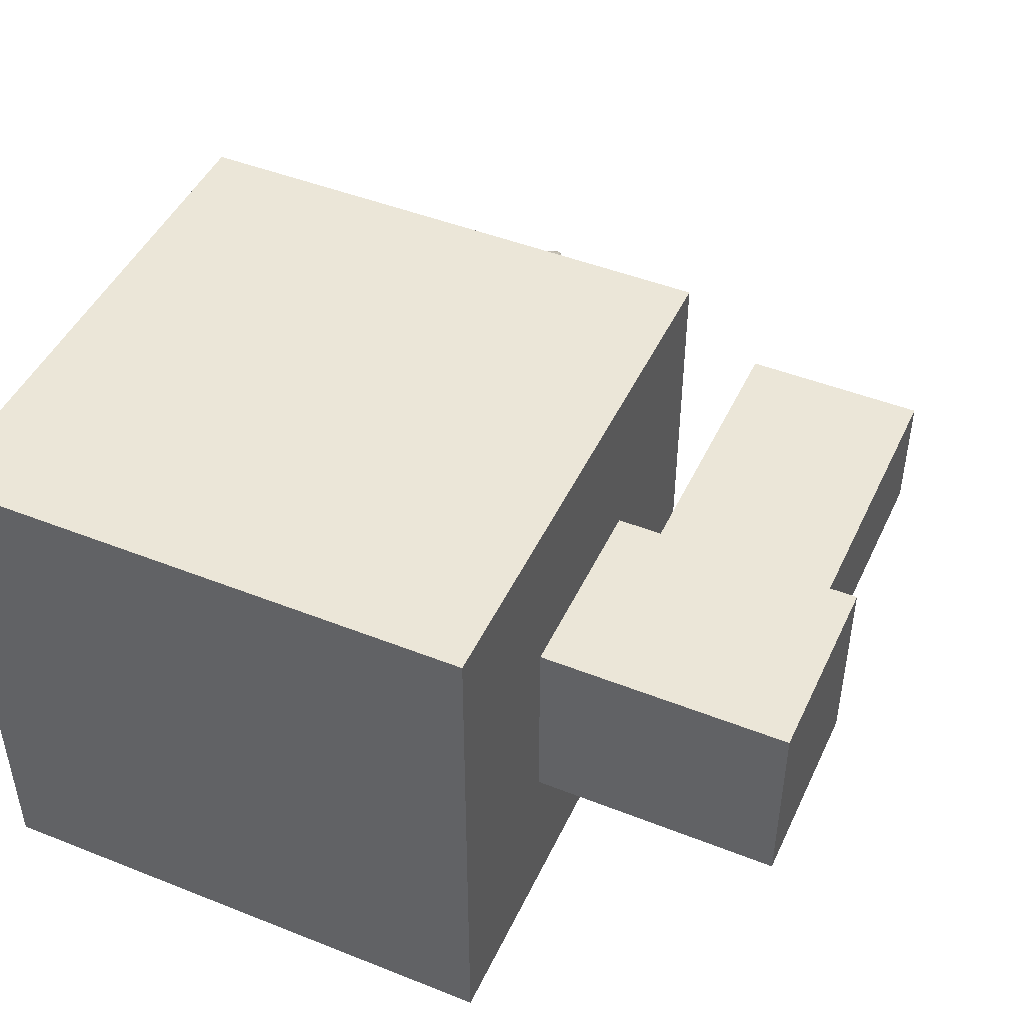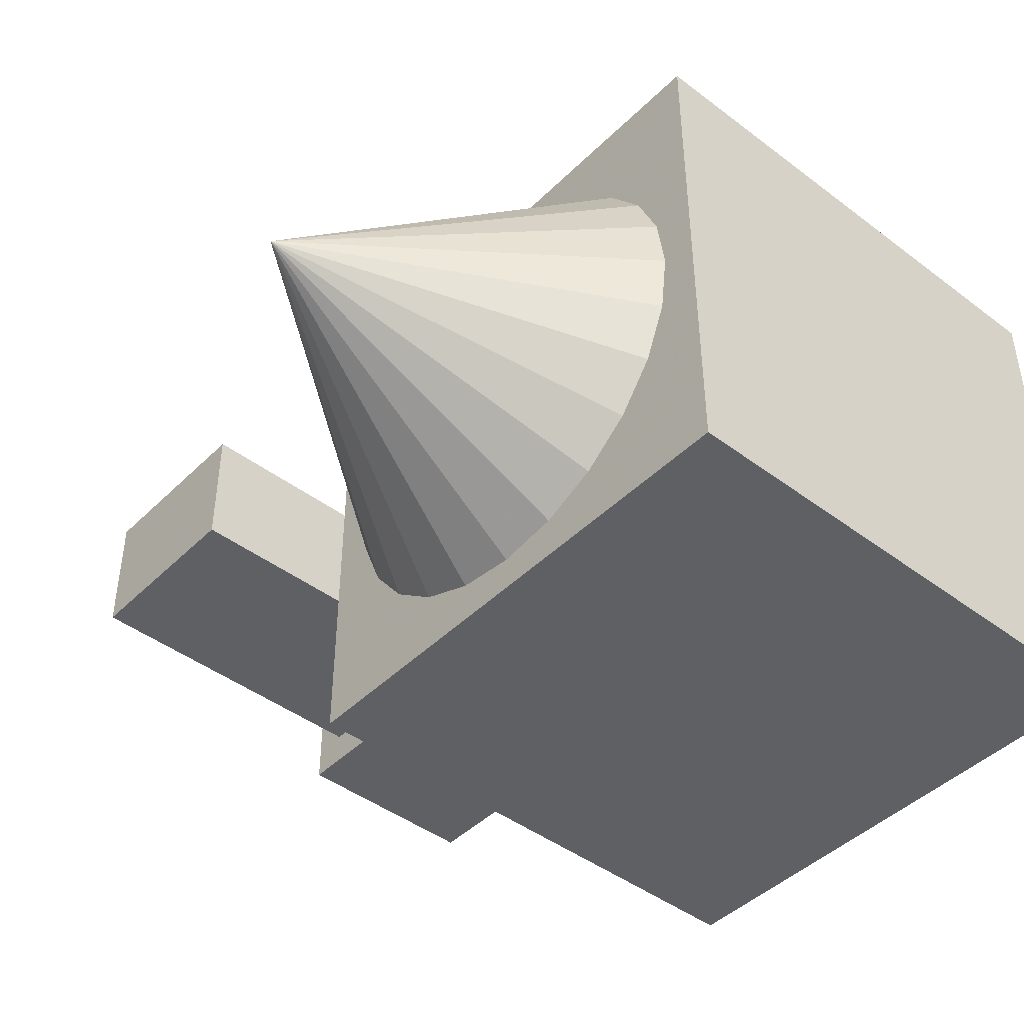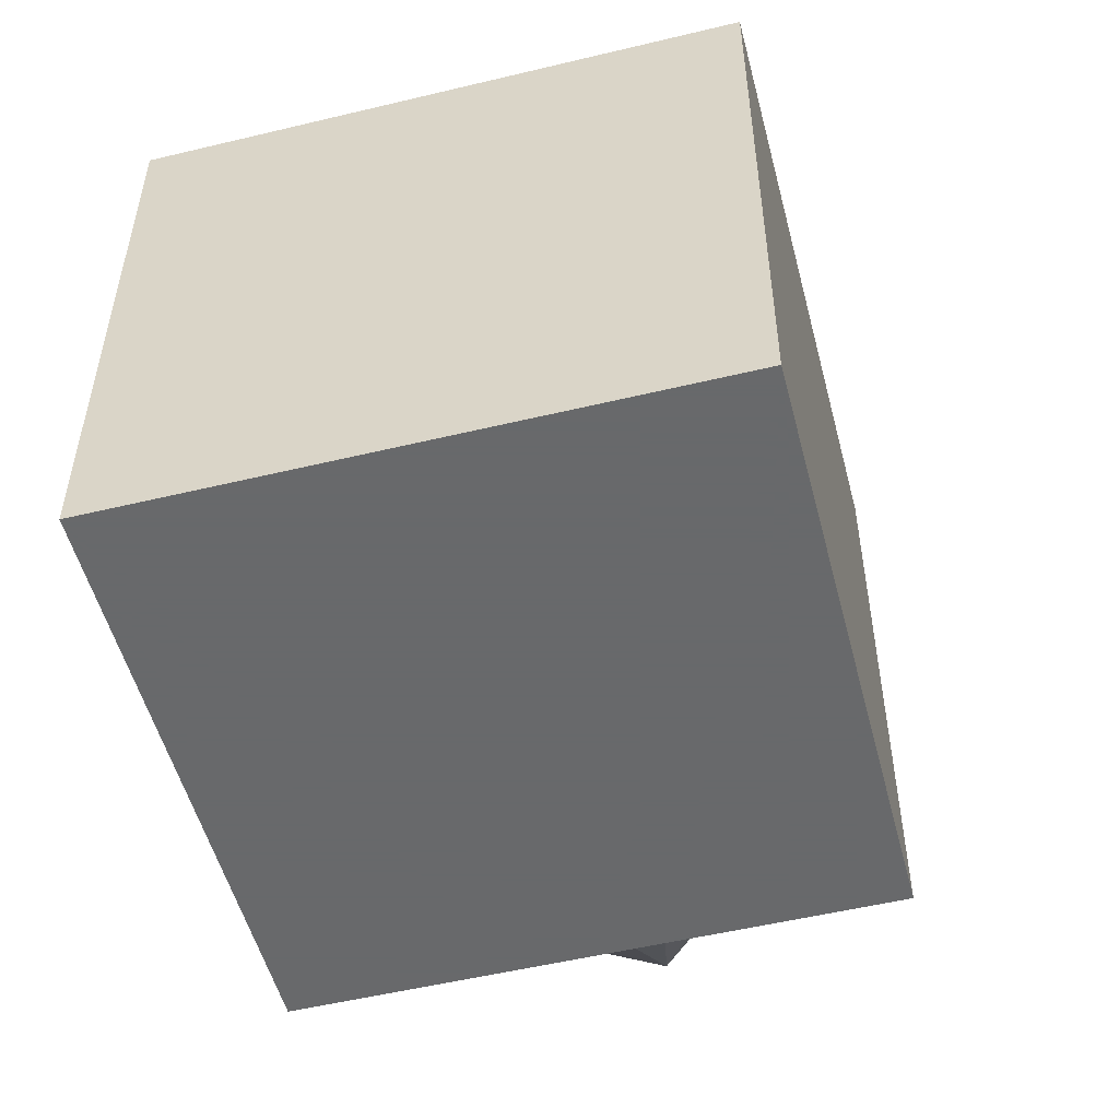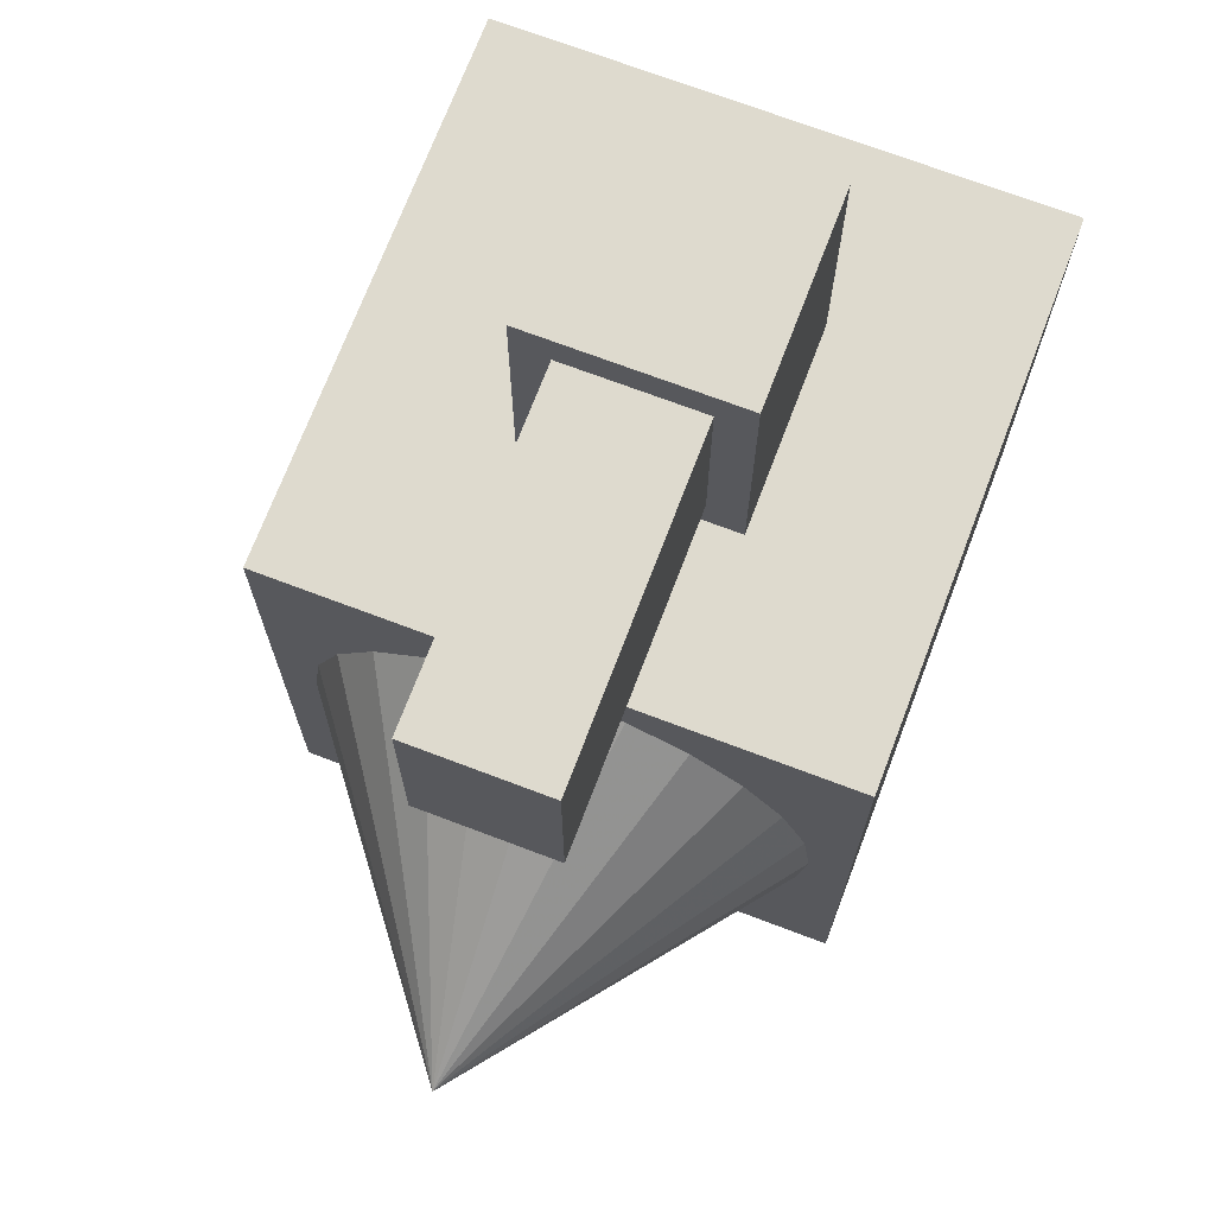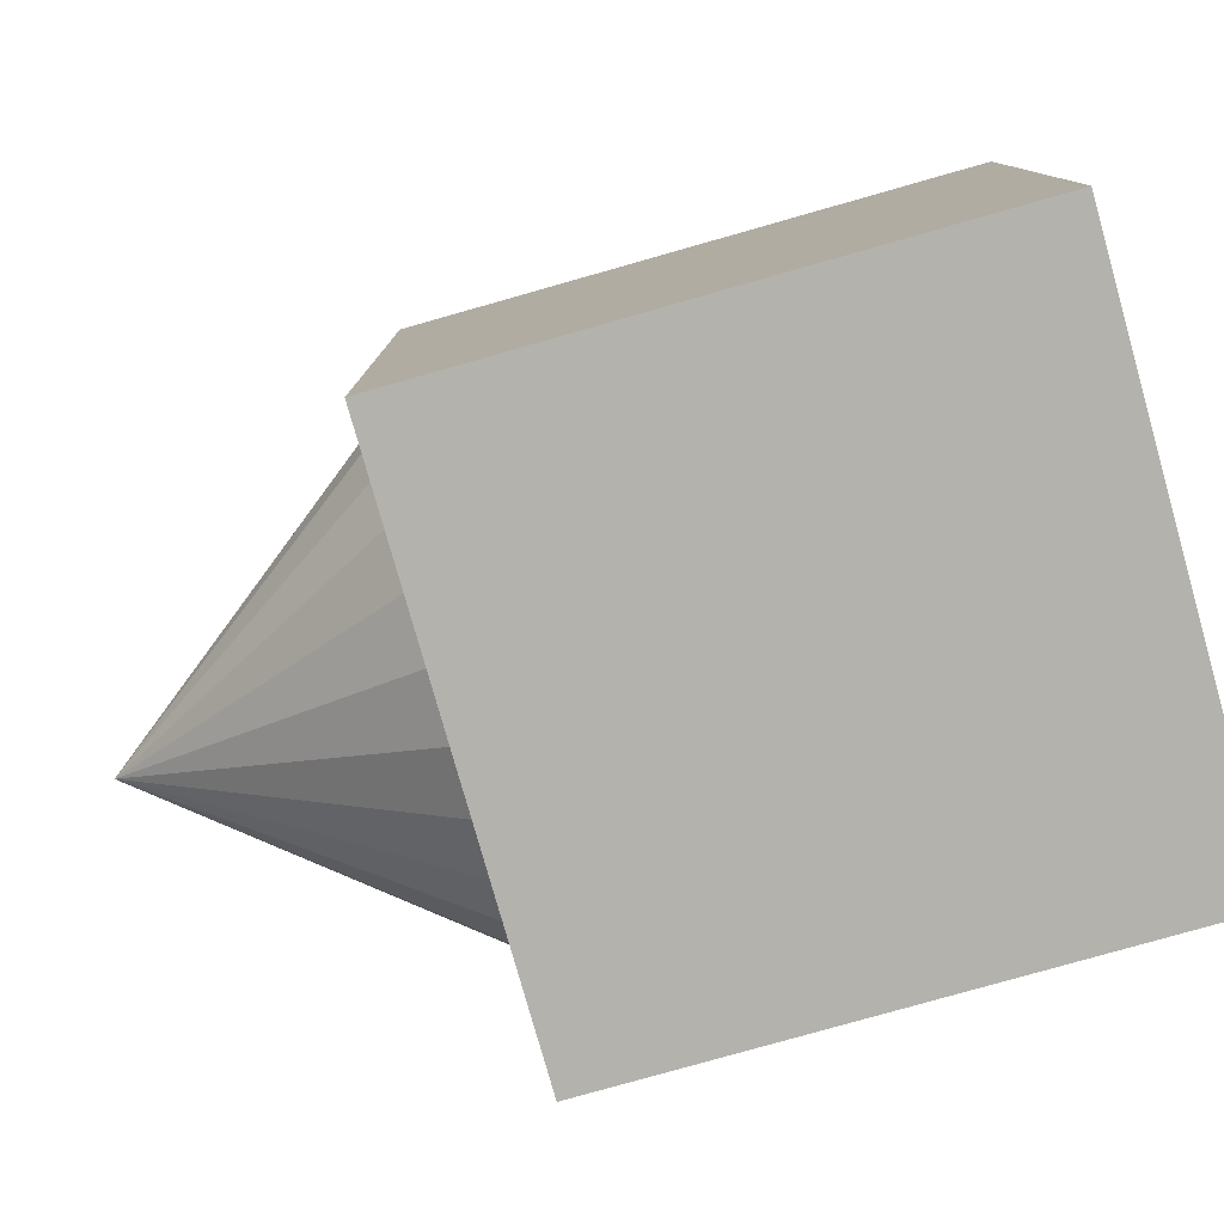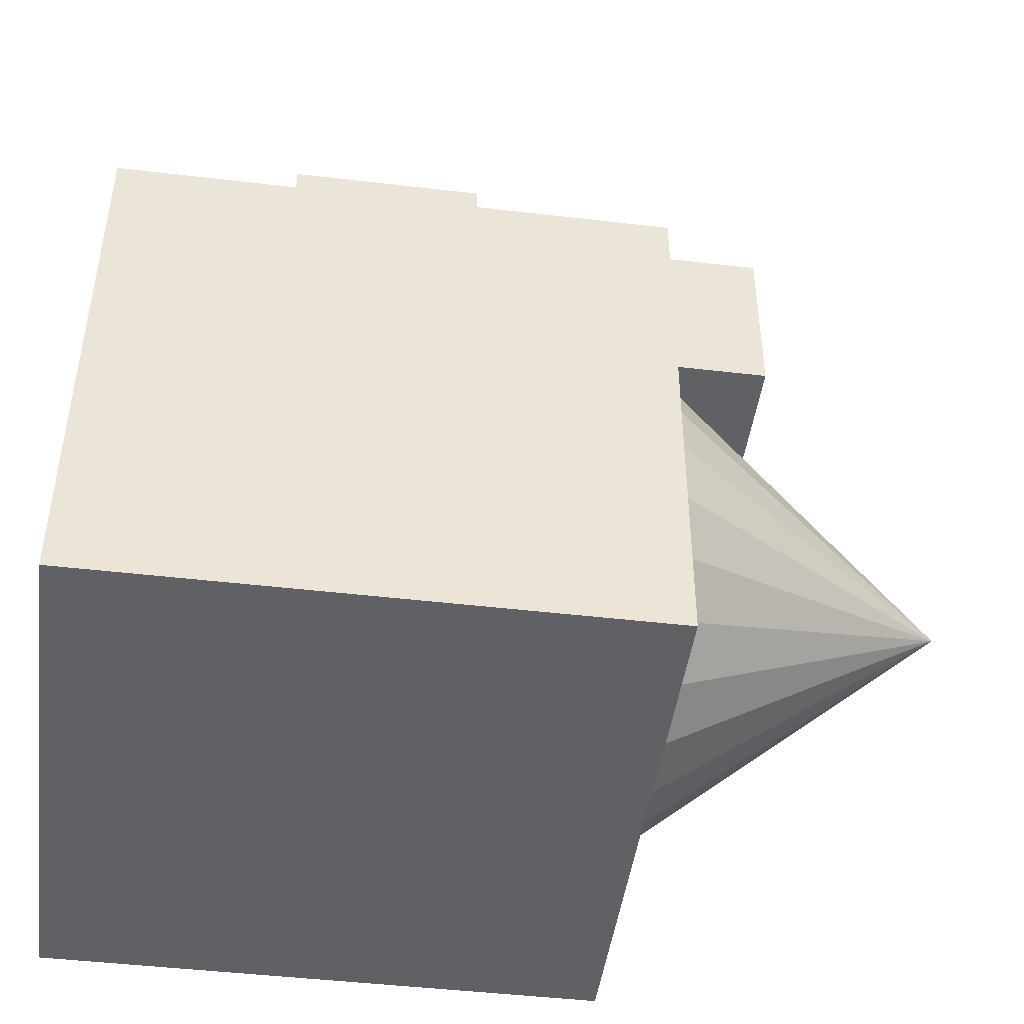
<metadata>
{"format":"obj","ext":"obj","renderer":"f3d","projection":"perspective","resolution":1024,"background":"white","views":[{"elev":46.4,"azim":114.3,"up":"+Z"},{"elev":-44.4,"azim":-41.3,"up":"+Z"},{"elev":-52.6,"azim":104.5,"up":"+Y"},{"elev":71.1,"azim":-69.2,"up":"+Y"},{"elev":-79.4,"azim":15.8,"up":"+Y"},{"elev":-46.0,"azim":172.3,"up":"+Y"}]}
</metadata>
<code>
o Cube
v -0.8108 2.485 0.5269
v -2.201 -2.201 2.201
v -0.8108 2.485 -0.5269
v -2.201 -2.201 -2.201
v 0.8108 2.201 0.8108
v 2.201 -2.201 2.201
v 0.8108 2.201 -0.8108
v 2.201 -2.201 -2.201
v -2.201 2.201 -2.201
v 2.201 2.201 -2.201
v -2.201 2.201 2.201
v 2.201 2.201 2.201
v -0.8108 3.984 -0.5269
v 0.8108 4.268 -0.8108
v -0.8108 3.984 0.5269
v 0.8108 4.268 0.8108
v -0.8108 2.201 0.8108
v -0.8108 2.201 -0.8108
v -0.8108 4.268 0.8108
v -0.8108 4.268 -0.8108
v -3.377 2.485 0.5269
v -3.377 2.485 -0.5269
v -3.377 3.984 0.5269
v -3.377 3.984 -0.5269
v -2.201 0 2.201
v -2.201 0 -2.201
v -2.201 2.201 0
v -2.201 -2.201 0
v -2.201 -1.101 2.201
v -2.201 -1.101 -2.201
v -2.201 2.201 -1.101
v -2.201 -2.201 1.101
v -2.201 1.101 2.201
v -2.201 1.101 -2.201
v -2.201 2.201 1.101
v -2.201 -2.201 -1.101
v -2.201 -1.651 2.201
v -2.201 -1.651 -2.201
v -2.201 2.201 -1.651
v -2.201 -2.201 1.651
v -2.201 0.5503 2.201
v -2.201 0.5503 -2.201
v -2.201 2.201 0.5503
v -2.201 -2.201 -0.5503
v -2.201 0 -1.906
v -2.201 -1.906 -0
v -2.201 -0.5503 2.201
v -2.201 -0.5503 -2.201
v -2.201 2.201 -0.5503
v -2.201 -2.201 0.5503
v -2.201 1.651 2.201
v -2.201 1.651 -2.201
v -2.201 2.201 1.651
v -2.201 -2.201 -1.651
v -2.201 -0 1.906
v -2.201 1.906 0
v -2.201 0.9528 1.65
v -2.201 1.65 0.9528
v -2.201 -0.9528 1.65
v -2.201 -1.65 0.9528
v -2.201 -0.9528 -1.65
v -2.201 -1.65 -0.9528
v -2.201 0.9528 -1.65
v -2.201 1.65 -0.9528
v -2.201 1.841 -0.4932
v -2.201 0.4932 -1.841
v -2.201 -1.841 -0.4932
v -2.201 -1.347 -1.347
v -2.201 -0.4932 1.841
v -2.201 -1.347 1.347
v -2.201 -1.841 0.4932
v -2.201 1.347 1.347
v -2.201 0.4932 1.841
v -2.201 1.841 0.4932
v -2.201 -0.4932 -1.841
v -2.201 1.347 -1.347
v -4.67 -0 0
v -4.67 -0 -0
v -4.67 0 -0
v -4.67 -0 0
v -4.67 -0 0
v -4.67 -0 0
v -4.67 -0 0
v -4.67 0 -0
v -4.67 0 -0
v -4.67 0 -0
v -4.67 0 -0
v -4.67 0 0
v -4.67 0 0
v -4.67 0 0
v -4.67 0 0
v -4.67 0 0
v -4.67 0 0
v -4.67 0 0
v -4.67 0 0
v -4.67 0 0
v -4.67 0 0
v -4.67 0 0
v -4.67 0 0
v -4.67 0 0
v -4.67 0 0
v -4.67 0 0
v -4.67 0 0
v -4.67 -0 0
v -4.67 0 -0
v -4.67 0 0
v -4.67 0 0
v -4.67 0 0
v -4.67 0 0
v -4.67 0 0
v -4.67 0 0
v -4.67 0 0
v -4.67 0 0
v -4.67 0 0
v -4.67 0 0
v -4.67 0 0
v -4.67 0 0
v -4.67 0 0
v -4.67 0 0
v -4.67 0 0
v -4.67 0 0
v -4.67 0 0
v -4.67 0 0
v -4.67 0 0
v -4.67 0 0
f 18 14 7
f 42 10 26
f 10 6 8
f 36 54 8
f 39 52 76
f 25 47 6
f 7 9 18
f 27 43 17
f 5 10 7
f 17 12 5
f 16 20 19
f 5 19 17
f 3 24 13
f 7 16 5
f 3 17 1
f 15 20 13
f 13 18 3
f 1 19 15
f 21 24 22
f 1 22 3
f 15 21 1
f 13 23 15
f 75 26 48
f 74 27 56
f 53 58 72
f 61 38 68
f 63 42 66
f 49 64 65
f 27 65 56
f 61 115 107
f 65 103 110
f 66 26 45
f 45 124 104
f 72 92 119
f 68 108 115
f 75 107 124
f 73 89 120
f 44 62 36
f 28 67 44
f 60 117 106
f 54 38 4
f 62 54 36
f 55 120 82
f 69 82 116
f 47 59 29
f 25 69 47
f 40 60 32
f 37 40 2
f 37 59 70
f 71 28 50
f 60 50 32
f 58 122 92
f 59 116 94
f 51 57 33
f 51 53 72
f 63 112 109
f 25 73 55
f 41 57 73
f 74 86 122
f 71 106 118
f 76 109 125
f 66 104 112
f 46 118 105
f 58 43 74
f 67 105 114
f 64 125 103
f 70 94 117
f 61 48 30
f 62 114 108
f 56 110 86
f 63 52 34
f 57 119 89
f 64 39 76
f 123 78 84
f 121 87 79
f 120 90 91
f 118 85 105
f 117 95 106
f 116 83 96
f 114 98 108
f 113 81 99
f 111 101 102
f 100 103 101
f 87 110 100
f 80 102 81
f 78 111 80
f 79 100 111
f 81 112 104
f 102 109 112
f 97 99 98
f 85 113 97
f 84 80 113
f 105 97 114
f 108 107 115
f 94 96 95
f 106 93 118
f 89 92 90
f 82 91 83
f 77 79 78
f 83 121 77
f 91 88 121
f 88 86 87
f 90 122 88
f 93 84 85
f 95 123 93
f 96 77 123
f 98 124 107
f 99 104 124
f 101 125 109
f 18 20 14
f 8 4 38
f 30 48 8
f 48 26 8
f 8 38 30
f 9 10 52
f 10 8 26
f 52 10 34
f 42 34 10
f 10 12 6
f 8 6 28
f 6 2 40
f 40 32 6
f 32 50 6
f 6 50 28
f 54 4 8
f 28 44 8
f 44 36 8
f 39 9 52
f 2 6 37
f 6 12 25
f 37 6 29
f 12 11 51
f 33 41 12
f 41 25 12
f 12 51 33
f 29 6 47
f 7 10 9
f 11 17 53
f 17 18 27
f 53 17 35
f 18 9 39
f 31 49 18
f 49 27 18
f 18 39 31
f 35 17 43
f 5 12 10
f 17 11 12
f 16 14 20
f 5 16 19
f 3 22 24
f 7 14 16
f 3 18 17
f 15 19 20
f 13 20 18
f 1 17 19
f 21 23 24
f 1 21 22
f 15 23 21
f 13 24 23
f 75 45 26
f 74 43 27
f 53 35 58
f 61 30 38
f 63 34 42
f 49 31 64
f 27 49 65
f 61 68 115
f 65 64 103
f 66 42 26
f 45 75 124
f 72 58 92
f 68 62 108
f 75 61 107
f 73 57 89
f 44 67 62
f 28 46 67
f 60 70 117
f 54 68 38
f 62 68 54
f 55 73 120
f 69 55 82
f 47 69 59
f 25 55 69
f 40 70 60
f 37 70 40
f 37 29 59
f 71 46 28
f 60 71 50
f 58 74 122
f 59 69 116
f 51 72 57
f 51 11 53
f 63 66 112
f 25 41 73
f 41 33 57
f 74 56 86
f 71 60 106
f 76 63 109
f 66 45 104
f 46 71 118
f 58 35 43
f 67 46 105
f 64 76 125
f 70 59 94
f 61 75 48
f 62 67 114
f 56 65 110
f 63 76 52
f 57 72 119
f 64 31 39
f 123 77 78
f 121 88 87
f 120 89 90
f 118 93 85
f 117 94 95
f 116 82 83
f 114 97 98
f 113 80 81
f 111 100 101
f 100 110 103
f 87 86 110
f 80 111 102
f 78 79 111
f 79 87 100
f 81 102 112
f 102 101 109
f 97 113 99
f 85 84 113
f 84 78 80
f 105 85 97
f 108 98 107
f 94 116 96
f 106 95 93
f 89 119 92
f 82 120 91
f 77 121 79
f 83 91 121
f 91 90 88
f 88 122 86
f 90 92 122
f 93 123 84
f 95 96 123
f 96 83 77
f 98 99 124
f 99 81 104
f 101 103 125

</code>
